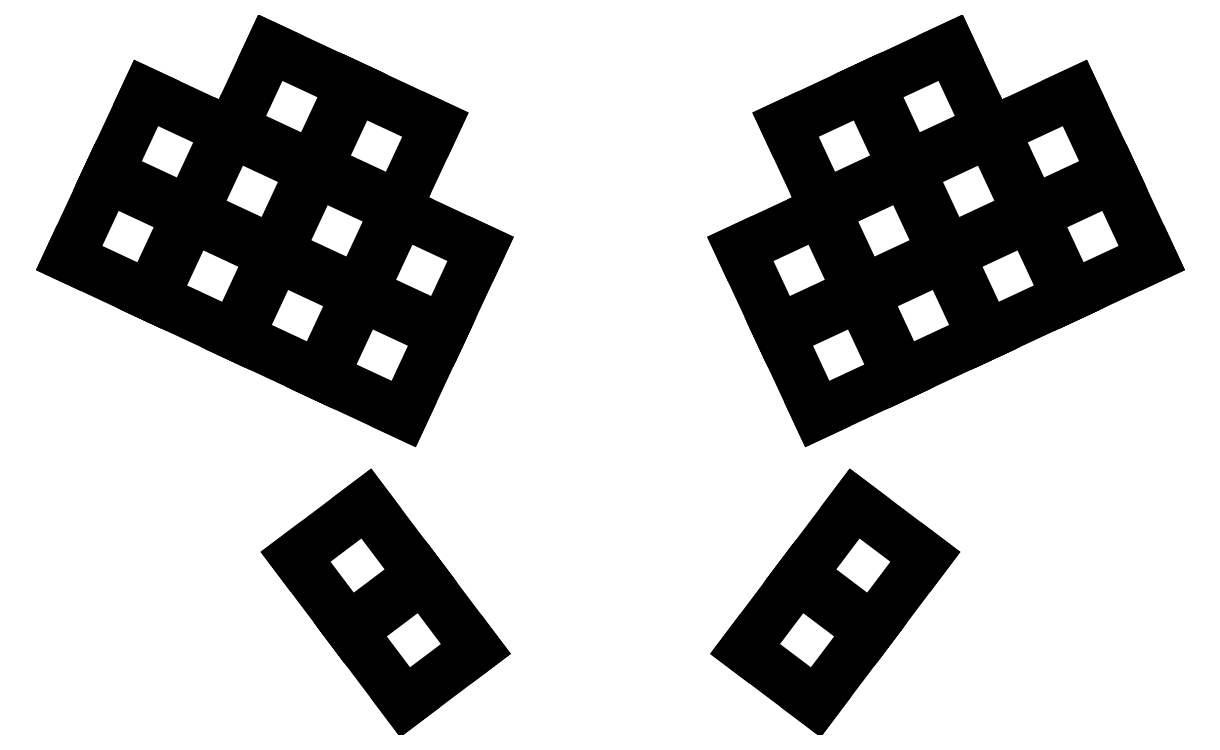
<metadata>
{"format":"dxf","ext":"dxf","renderer":"ezdxf+matplotlib","layout":"modelspace","background":"white","min_lineweight":24,"dpi":150}
</metadata>
<code>
0
SECTION
2
ENTITIES
0
LINE
8
0
10
-4.353
20
11.96
11
11.96
21
4.353
0
LINE
8
0
10
11.96
20
4.353
11
4.353
21
-11.96
0
LINE
8
0
10
4.353
20
-11.96
11
-11.96
21
-4.353
0
LINE
8
0
10
-11.96
20
-4.353
11
-4.353
21
11.96
0
LINE
8
0
10
3.677
20
29.18
11
19.99
21
21.57
0
LINE
8
0
10
19.99
20
21.57
11
12.38
21
5.26
0
LINE
8
0
10
12.38
20
5.26
11
-3.931
21
12.87
0
LINE
8
0
10
-3.931
20
12.87
11
3.677
21
29.18
0
LINE
8
0
10
12.87
20
3.931
11
29.18
21
-3.677
0
LINE
8
0
10
29.18
20
-3.677
11
21.57
21
-19.99
0
LINE
8
0
10
21.57
20
-19.99
11
5.26
21
-12.38
0
LINE
8
0
10
5.26
20
-12.38
11
12.87
21
3.931
0
LINE
8
0
10
20.9
20
21.15
11
37.21
21
13.54
0
LINE
8
0
10
37.21
20
13.54
11
29.6
21
-2.77
0
LINE
8
0
10
29.6
20
-2.77
11
13.29
21
4.837
0
LINE
8
0
10
13.29
20
4.837
11
20.9
21
21.15
0
LINE
8
0
10
28.93
20
38.37
11
45.24
21
30.76
0
LINE
8
0
10
45.24
20
30.76
11
37.63
21
14.45
0
LINE
8
0
10
37.63
20
14.45
11
21.32
21
22.06
0
LINE
8
0
10
21.32
20
22.06
11
28.93
21
38.37
0
LINE
8
0
10
30.09
20
-4.099
11
46.4
21
-11.71
0
LINE
8
0
10
46.4
20
-11.71
11
38.79
21
-28.02
0
LINE
8
0
10
38.79
20
-28.02
11
22.48
21
-20.41
0
LINE
8
0
10
22.48
20
-20.41
11
30.09
21
-4.099
0
LINE
8
0
10
38.12
20
13.12
11
54.43
21
5.514
0
LINE
8
0
10
54.43
20
5.514
11
46.82
21
-10.8
0
LINE
8
0
10
46.82
20
-10.8
11
30.51
21
-3.193
0
LINE
8
0
10
30.51
20
-3.193
11
38.12
21
13.12
0
LINE
8
0
10
46.15
20
30.34
11
62.46
21
22.73
0
LINE
8
0
10
62.46
20
22.73
11
54.85
21
6.42
0
LINE
8
0
10
54.85
20
6.42
11
38.54
21
14.03
0
LINE
8
0
10
38.54
20
14.03
11
46.15
21
30.34
0
LINE
8
0
10
47.31
20
-12.13
11
63.62
21
-19.74
0
LINE
8
0
10
63.62
20
-19.74
11
56.01
21
-36.05
0
LINE
8
0
10
56.01
20
-36.05
11
39.7
21
-28.44
0
LINE
8
0
10
39.7
20
-28.44
11
47.31
21
-12.13
0
LINE
8
0
10
55.34
20
5.091
11
71.65
21
-2.516
0
LINE
8
0
10
71.65
20
-2.516
11
64.04
21
-18.83
0
LINE
8
0
10
64.04
20
-18.83
11
47.73
21
-11.22
0
LINE
8
0
10
47.73
20
-11.22
11
55.34
21
5.091
0
LINE
8
0
10
48.42
20
-54.24
11
59.25
21
-68.61
0
LINE
8
0
10
59.25
20
-68.61
11
44.87
21
-79.45
0
LINE
8
0
10
44.87
20
-79.45
11
34.04
21
-65.07
0
LINE
8
0
10
34.04
20
-65.07
11
48.42
21
-54.24
0
LINE
8
0
10
59.85
20
-69.41
11
70.68
21
-83.79
0
LINE
8
0
10
70.68
20
-83.79
11
56.31
21
-94.62
0
LINE
8
0
10
56.31
20
-94.62
11
45.48
21
-80.24
0
LINE
8
0
10
45.48
20
-80.24
11
59.85
21
-69.41
0
LINE
8
0
10
184.1
20
4.353
11
200.4
21
11.96
0
LINE
8
0
10
200.4
20
11.96
11
208
21
-4.353
0
LINE
8
0
10
208
20
-4.353
11
191.7
21
-11.96
0
LINE
8
0
10
191.7
20
-11.96
11
184.1
21
4.353
0
LINE
8
0
10
176.1
20
21.57
11
192.4
21
29.18
0
LINE
8
0
10
192.4
20
29.18
11
200
21
12.87
0
LINE
8
0
10
200
20
12.87
11
183.7
21
5.26
0
LINE
8
0
10
183.7
20
5.26
11
176.1
21
21.57
0
LINE
8
0
10
166.9
20
-3.677
11
183.2
21
3.931
0
LINE
8
0
10
183.2
20
3.931
11
190.8
21
-12.38
0
LINE
8
0
10
190.8
20
-12.38
11
174.5
21
-19.99
0
LINE
8
0
10
174.5
20
-19.99
11
166.9
21
-3.677
0
LINE
8
0
10
158.8
20
13.54
11
175.2
21
21.15
0
LINE
8
0
10
175.2
20
21.15
11
182.8
21
4.837
0
LINE
8
0
10
182.8
20
4.837
11
166.5
21
-2.77
0
LINE
8
0
10
166.5
20
-2.77
11
158.8
21
13.54
0
LINE
8
0
10
150.8
20
30.76
11
167.1
21
38.37
0
LINE
8
0
10
167.1
20
38.37
11
174.7
21
22.06
0
LINE
8
0
10
174.7
20
22.06
11
158.4
21
14.45
0
LINE
8
0
10
158.4
20
14.45
11
150.8
21
30.76
0
LINE
8
0
10
149.7
20
-11.71
11
166
21
-4.099
0
LINE
8
0
10
166
20
-4.099
11
173.6
21
-20.41
0
LINE
8
0
10
173.6
20
-20.41
11
157.3
21
-28.02
0
LINE
8
0
10
157.3
20
-28.02
11
149.7
21
-11.71
0
LINE
8
0
10
141.6
20
5.514
11
157.9
21
13.12
0
LINE
8
0
10
157.9
20
13.12
11
165.6
21
-3.193
0
LINE
8
0
10
165.6
20
-3.193
11
149.2
21
-10.8
0
LINE
8
0
10
149.2
20
-10.8
11
141.6
21
5.514
0
LINE
8
0
10
133.6
20
22.73
11
149.9
21
30.34
0
LINE
8
0
10
149.9
20
30.34
11
157.5
21
14.03
0
LINE
8
0
10
157.5
20
14.03
11
141.2
21
6.42
0
LINE
8
0
10
141.2
20
6.42
11
133.6
21
22.73
0
LINE
8
0
10
132.4
20
-19.74
11
148.8
21
-12.13
0
LINE
8
0
10
148.8
20
-12.13
11
156.4
21
-28.44
0
LINE
8
0
10
156.4
20
-28.44
11
140
21
-36.05
0
LINE
8
0
10
140
20
-36.05
11
132.4
21
-19.74
0
LINE
8
0
10
124.4
20
-2.516
11
140.7
21
5.091
0
LINE
8
0
10
140.7
20
5.091
11
148.3
21
-11.22
0
LINE
8
0
10
148.3
20
-11.22
11
132
21
-18.83
0
LINE
8
0
10
132
20
-18.83
11
124.4
21
-2.516
0
LINE
8
0
10
136.8
20
-68.61
11
147.6
21
-54.24
0
LINE
8
0
10
147.6
20
-54.24
11
162
21
-65.07
0
LINE
8
0
10
162
20
-65.07
11
151.2
21
-79.45
0
LINE
8
0
10
151.2
20
-79.45
11
136.8
21
-68.61
0
LINE
8
0
10
125.4
20
-83.79
11
136.2
21
-69.41
0
LINE
8
0
10
136.2
20
-69.41
11
150.6
21
-80.24
0
LINE
8
0
10
150.6
20
-80.24
11
139.8
21
-94.62
0
LINE
8
0
10
139.8
20
-94.62
11
125.4
21
-83.79
0
ENDSEC
0
EOF

</code>
